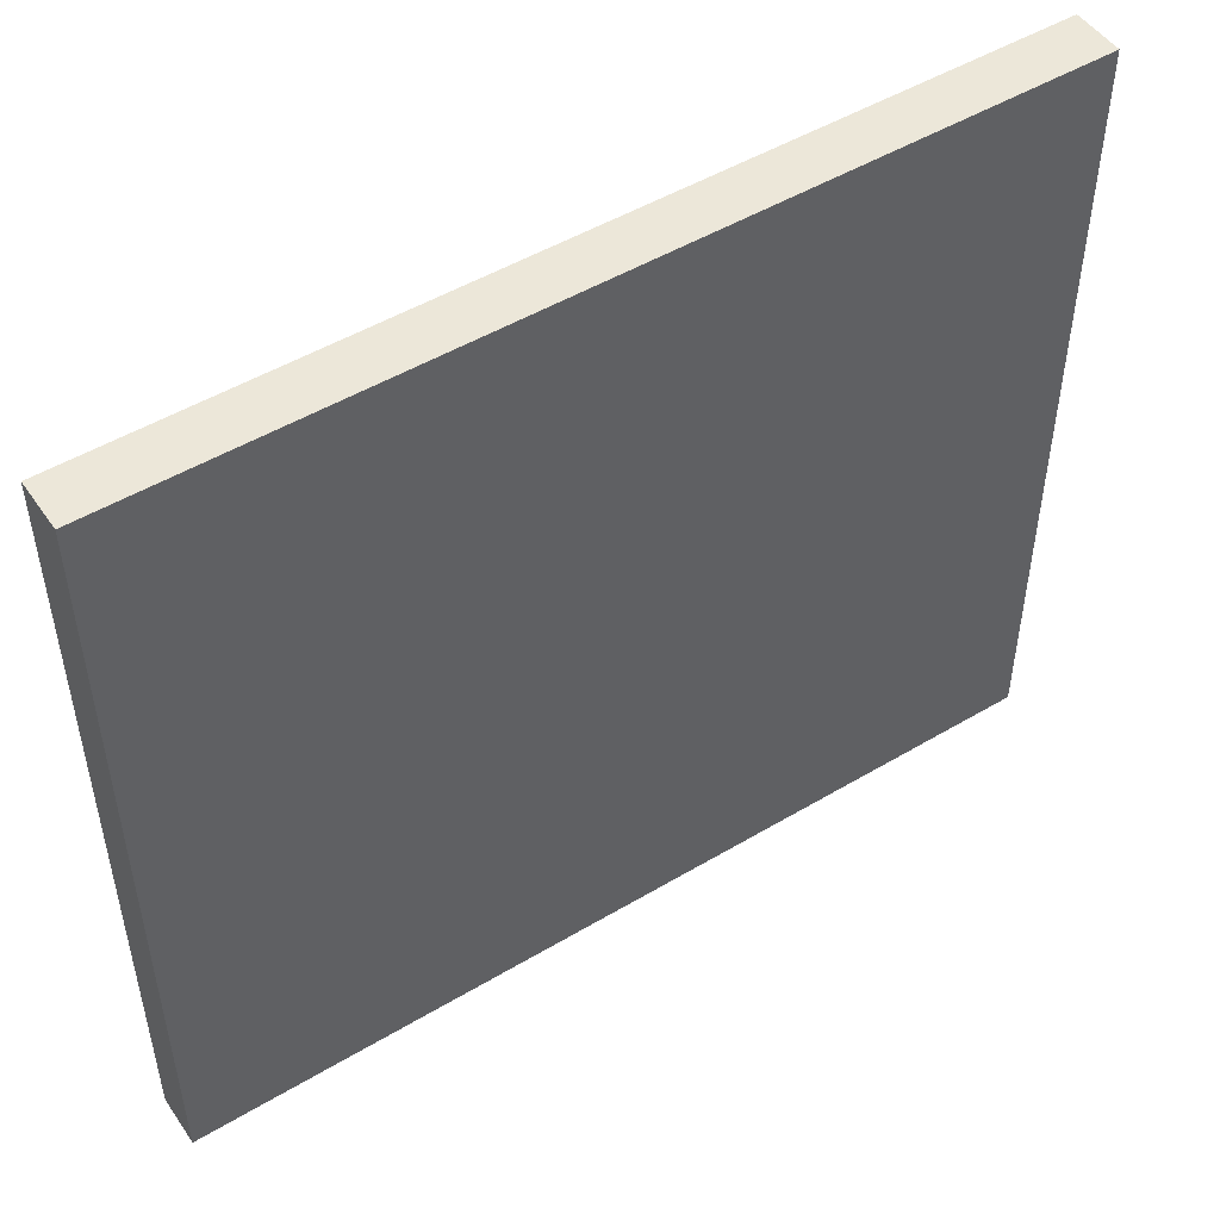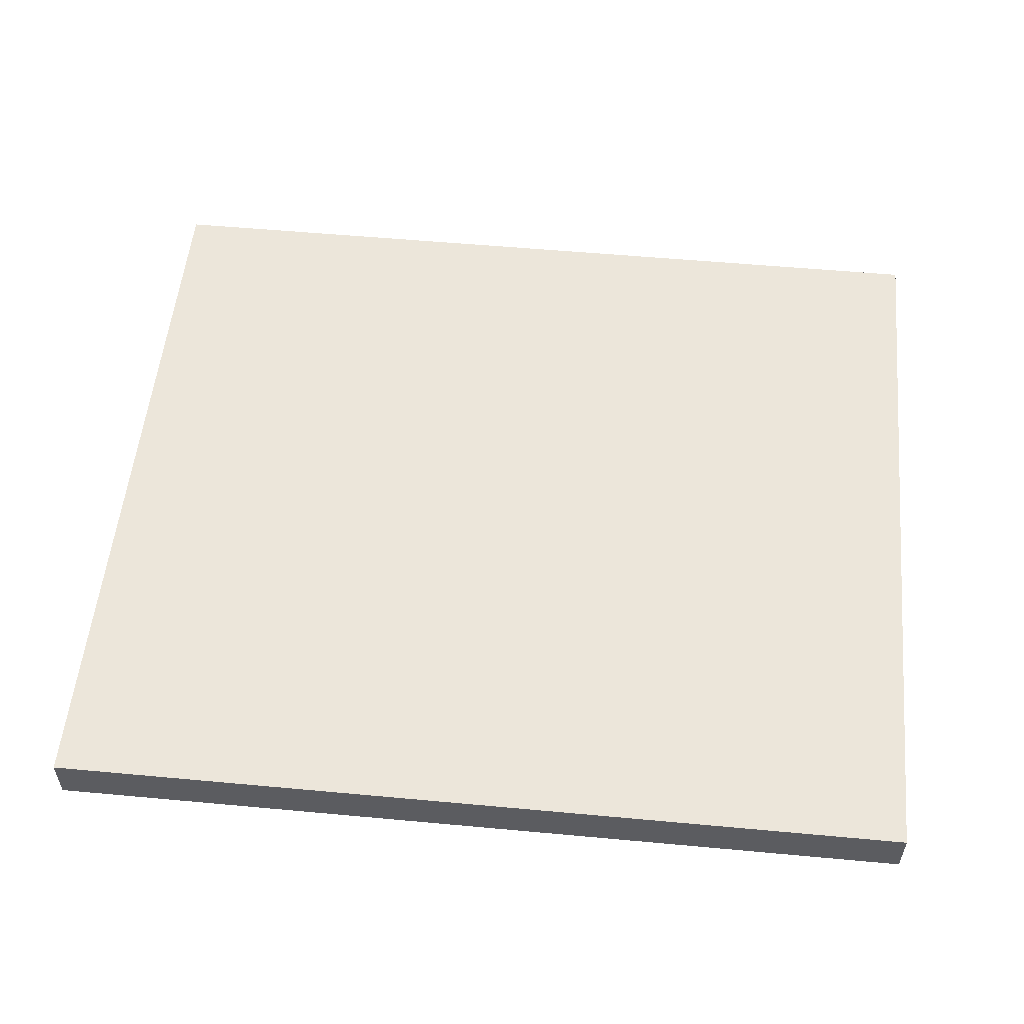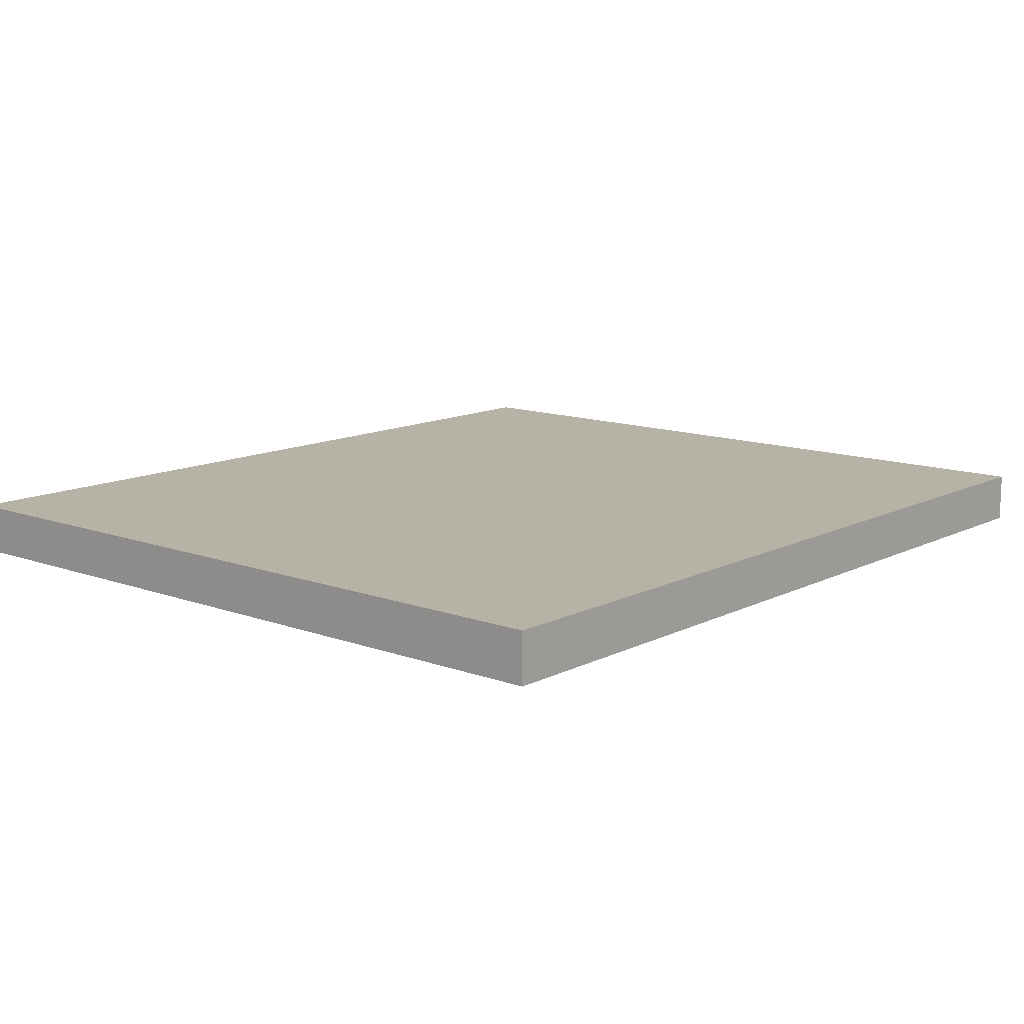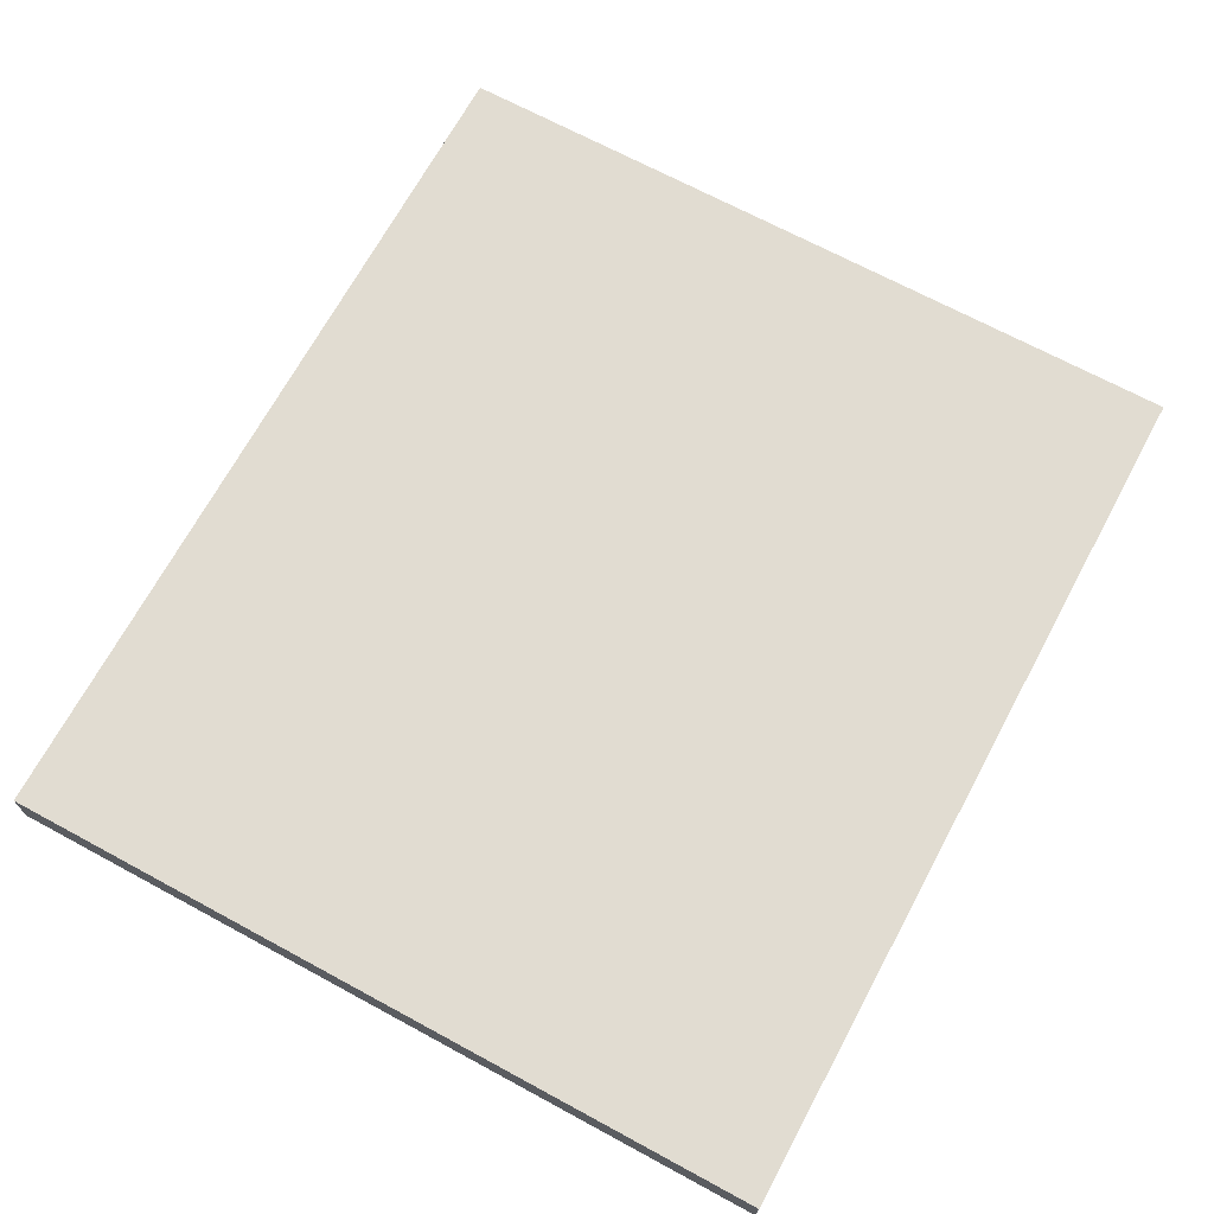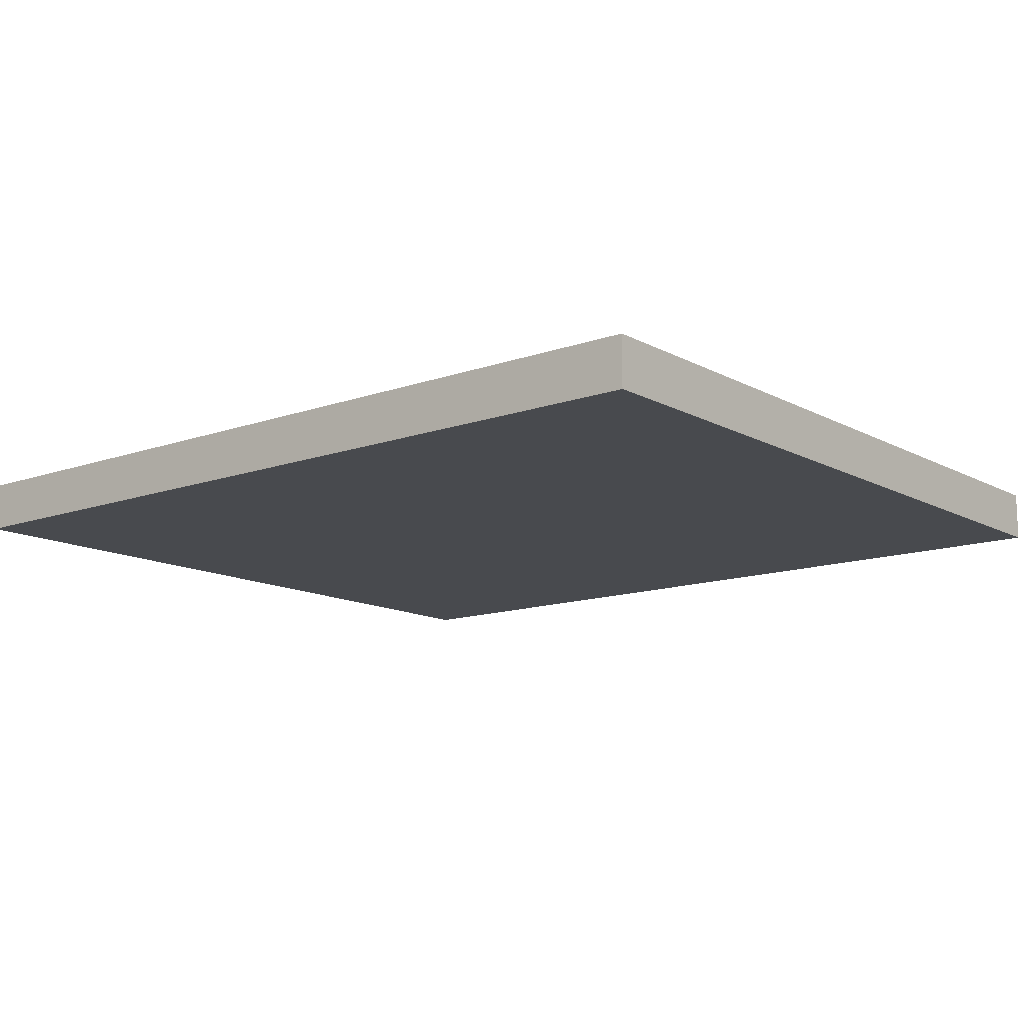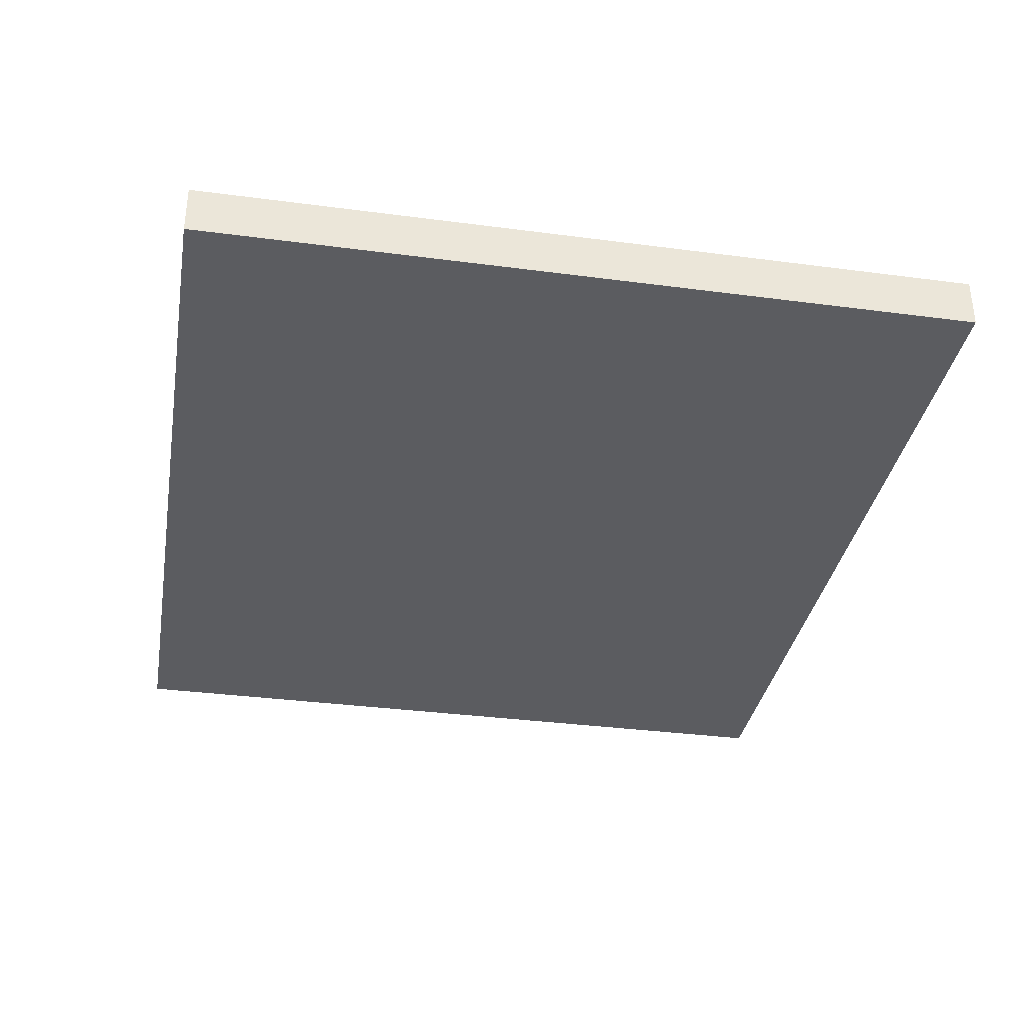
<metadata>
{"format":"obj","ext":"obj","renderer":"f3d","projection":"perspective","resolution":1024,"background":"white","views":[{"elev":49.7,"azim":-33.3,"up":"+Z"},{"elev":54.4,"azim":5.6,"up":"+Y"},{"elev":12.4,"azim":130.6,"up":"+Y"},{"elev":69.2,"azim":-61.6,"up":"+Y"},{"elev":-13.0,"azim":-140.8,"up":"+Y"},{"elev":-34.7,"azim":80.0,"up":"+Y"}]}
</metadata>
<code>
g Part1
v 21.18 1 -50.72
v 21.18 1 -35.2
v 21.18 3.994e-06 -50.72
v 21.18 3.994e-06 -35.2
v 3.62 1 -35.2
v 21.18 1 -35.2
v 3.62 1 -50.72
v 21.18 1 -50.72
v 21.18 1 -35.2
v 3.62 1 -35.2
v 21.18 3.994e-06 -35.2
v 3.62 3.994e-06 -35.2
v 3.62 1 -35.2
v 3.62 1 -50.72
v 3.62 3.994e-06 -35.2
v 3.62 3.994e-06 -50.72
v 3.62 3.994e-06 -50.72
v 21.18 3.994e-06 -50.72
v 3.62 3.994e-06 -35.2
v 21.18 3.994e-06 -35.2
v 3.62 1 -50.72
v 21.18 1 -50.72
v 3.62 3.994e-06 -50.72
v 21.18 3.994e-06 -50.72
f 1 2 3
f 3 2 4
f 5 6 7
f 7 6 8
f 9 10 11
f 11 10 12
f 13 14 15
f 15 14 16
f 17 18 19
f 19 18 20
f 21 22 23
f 23 22 24

</code>
